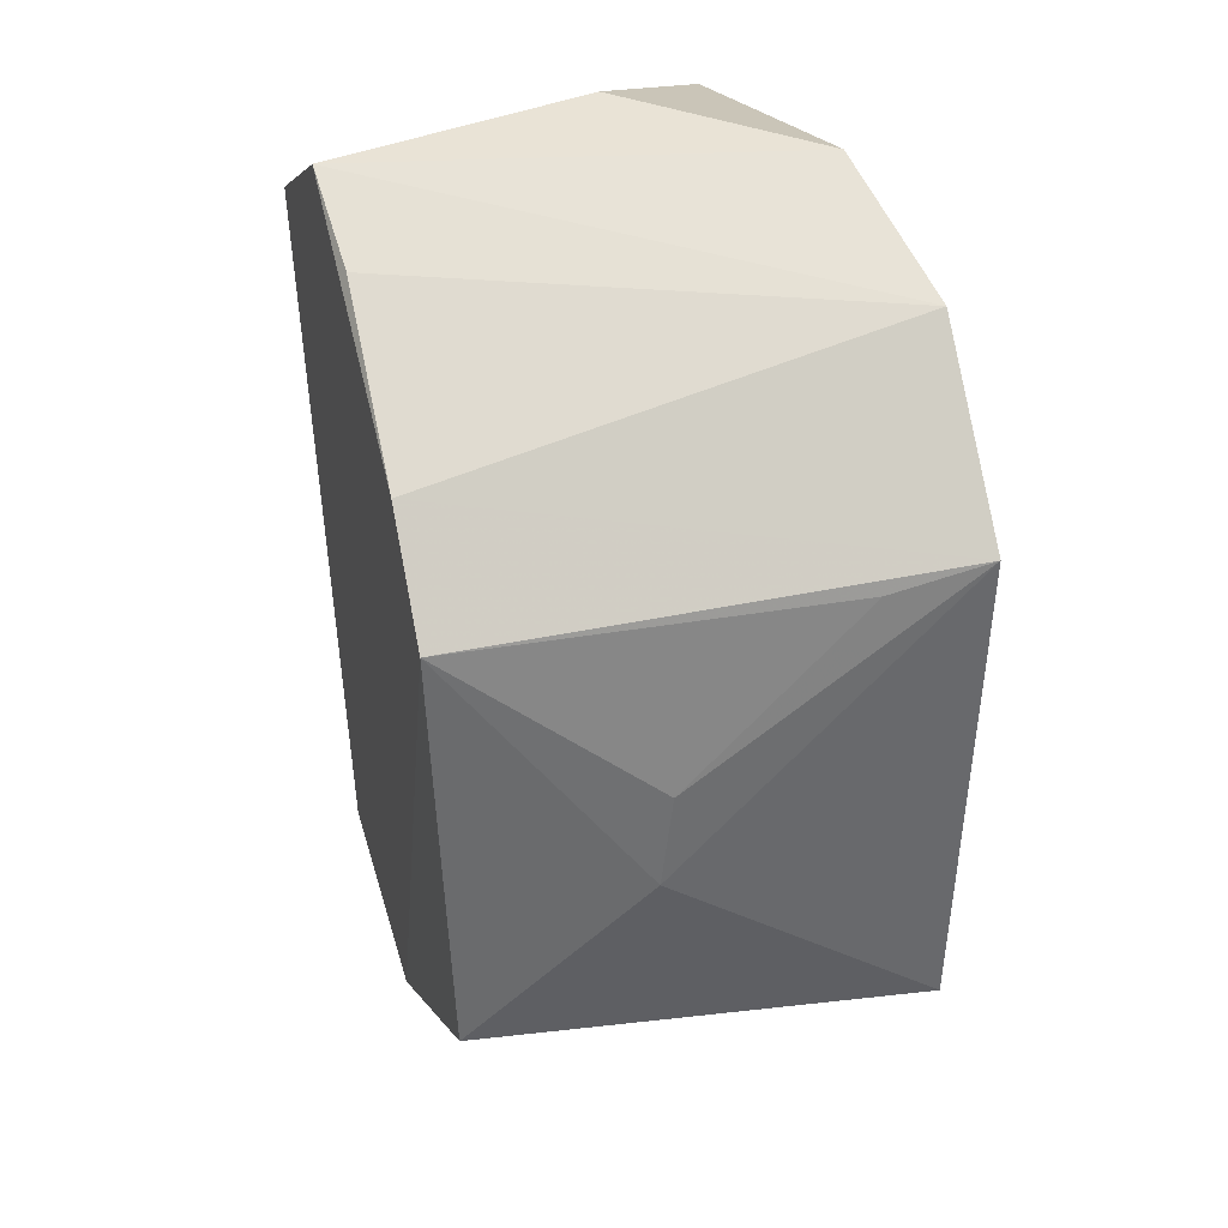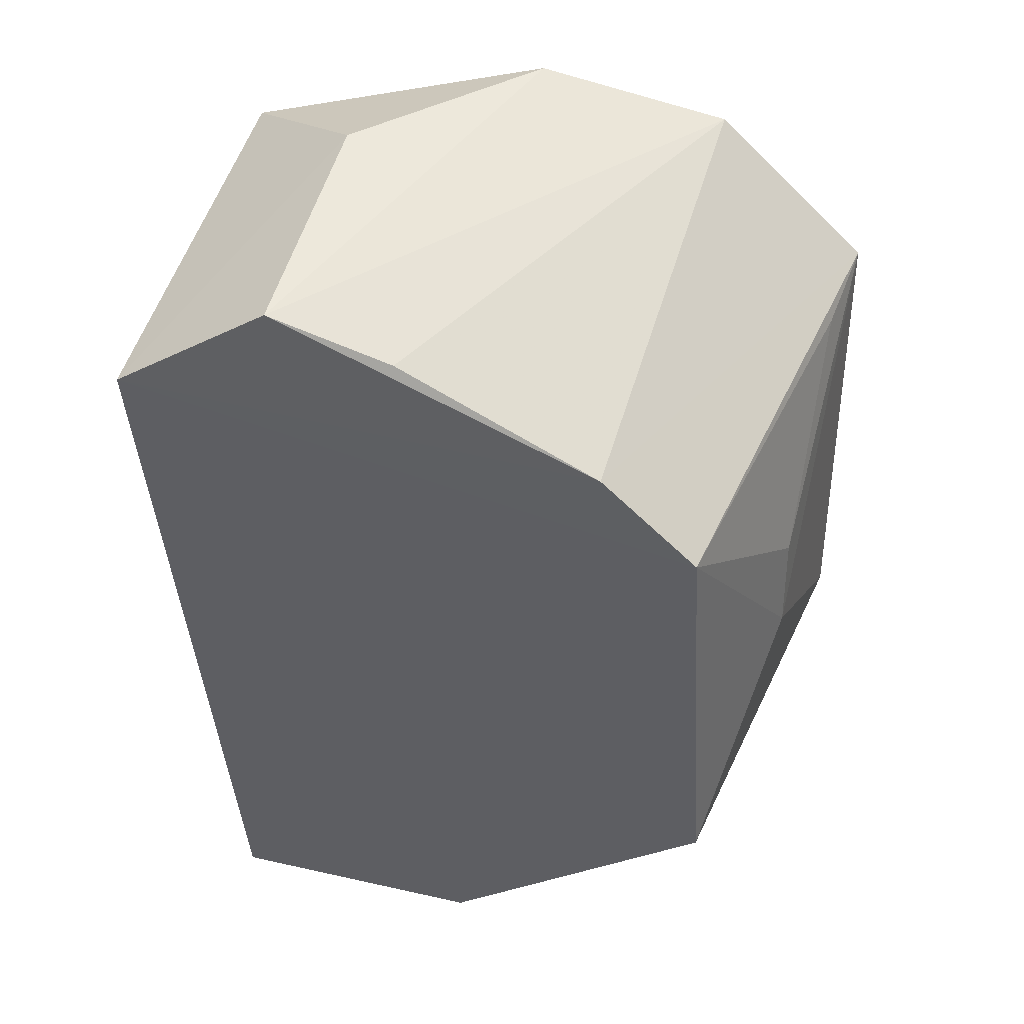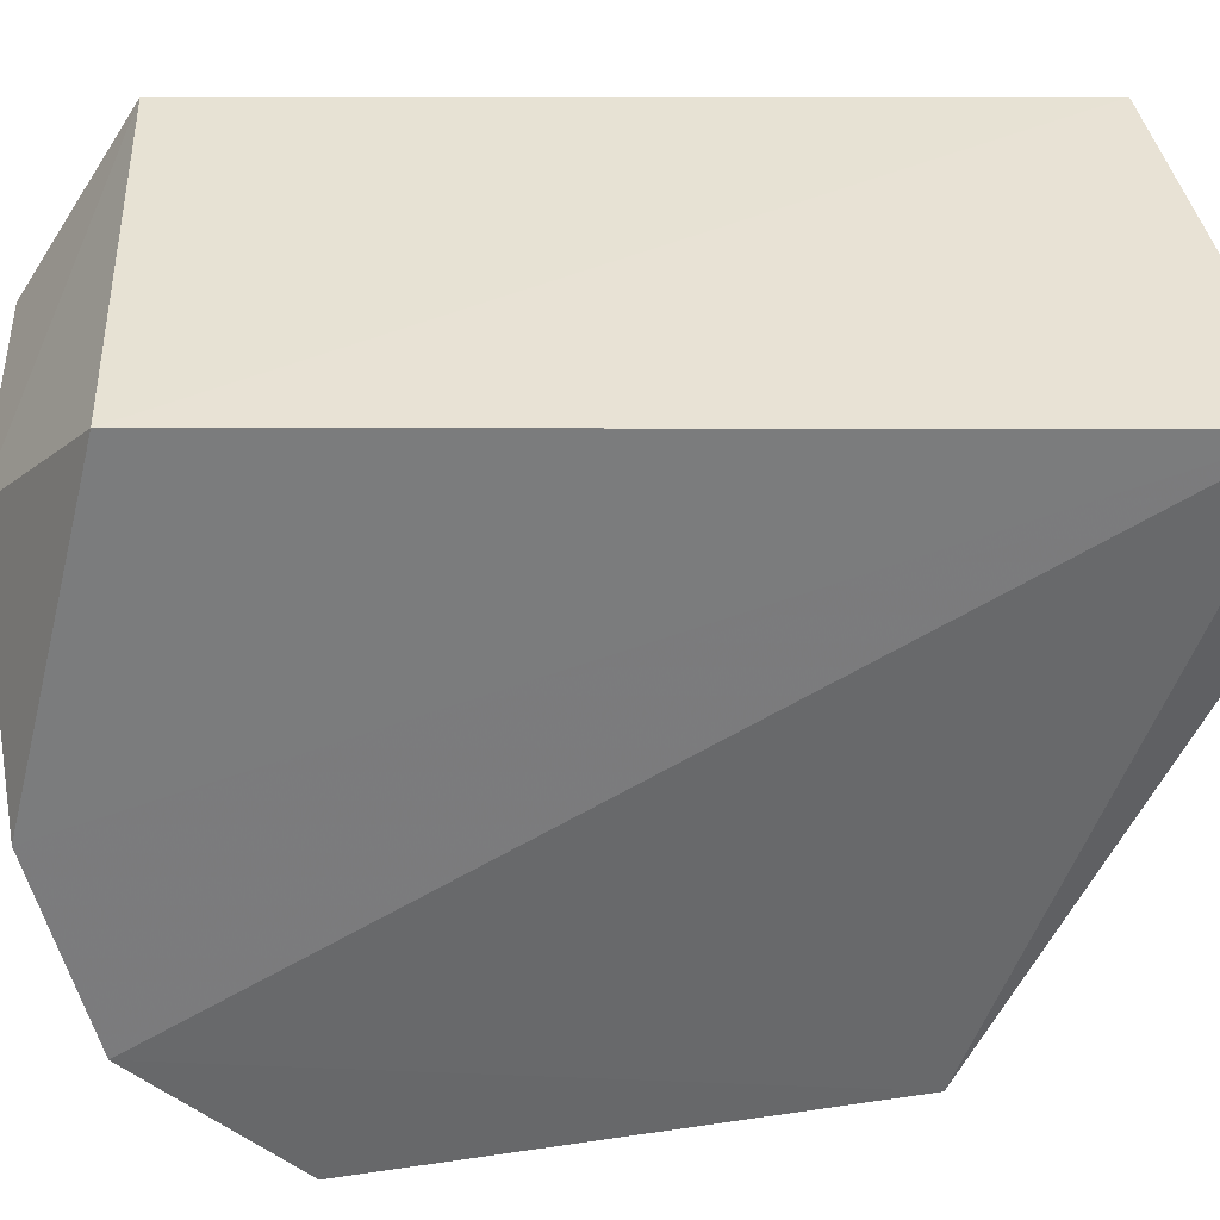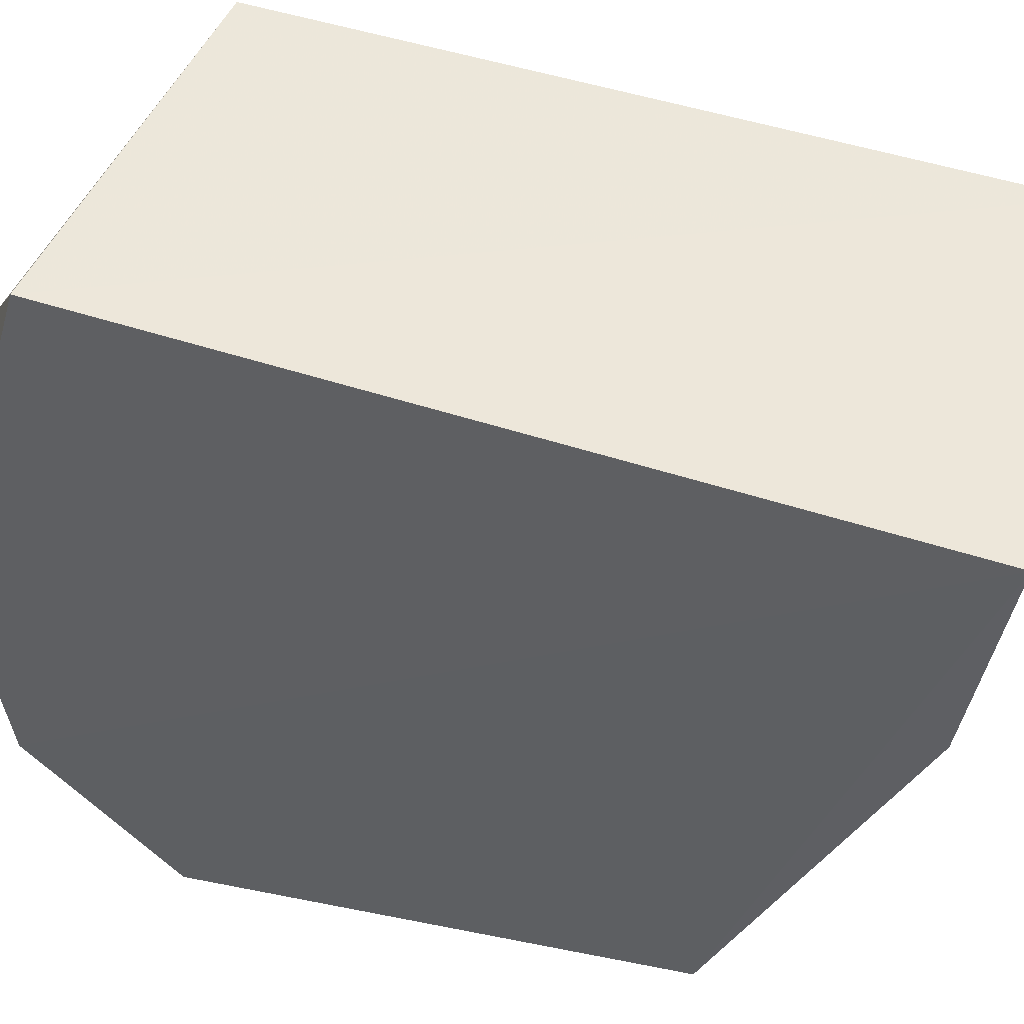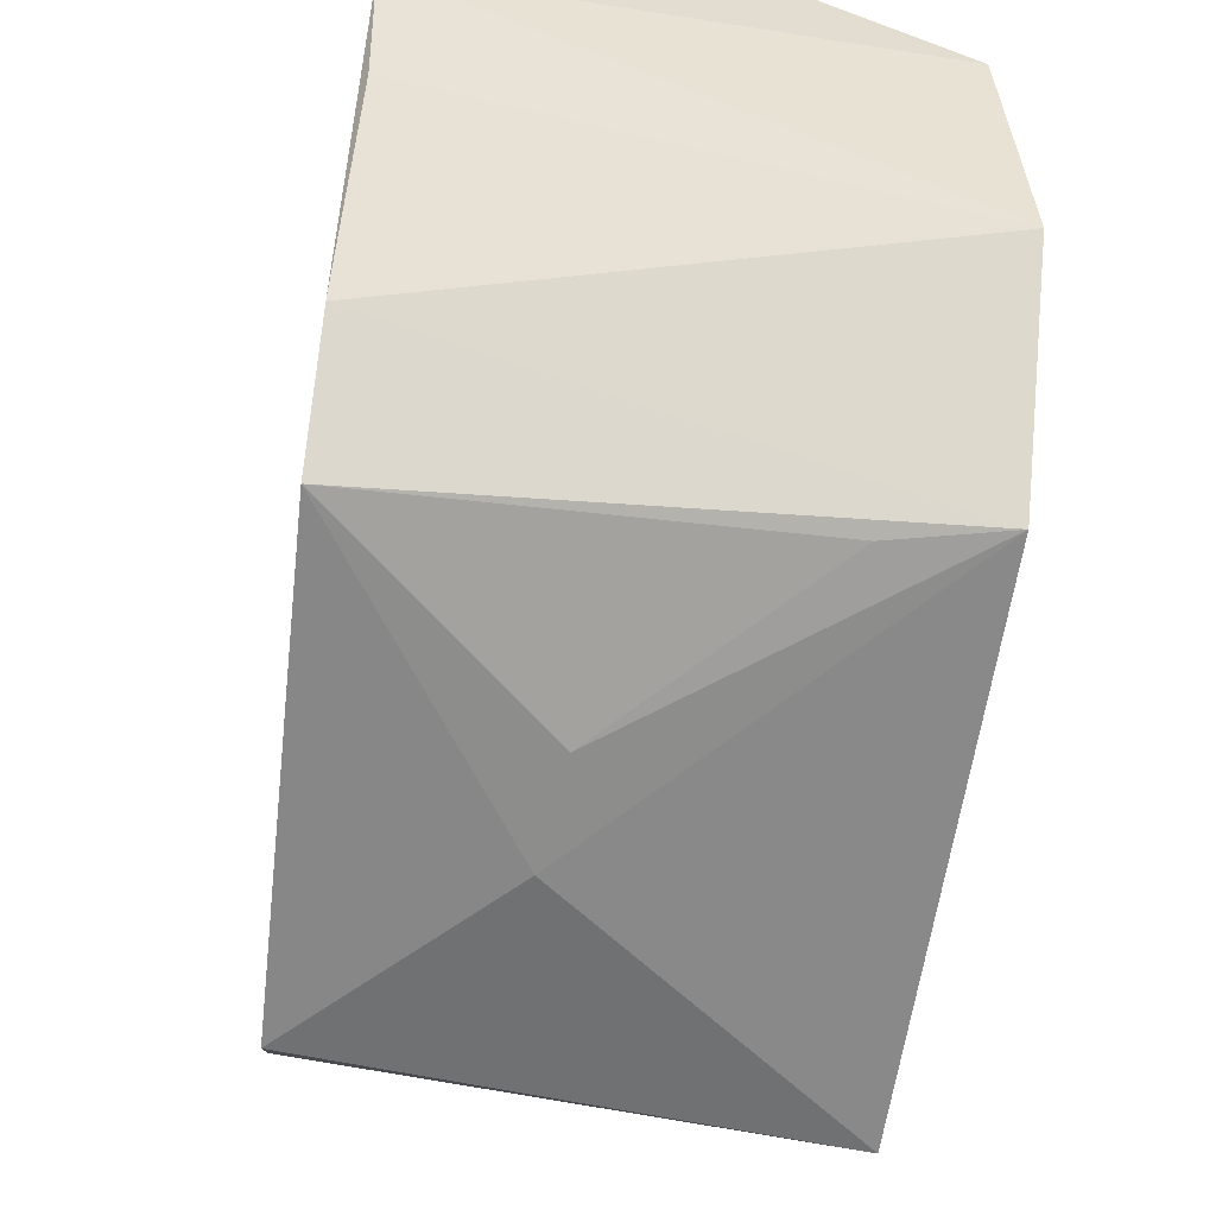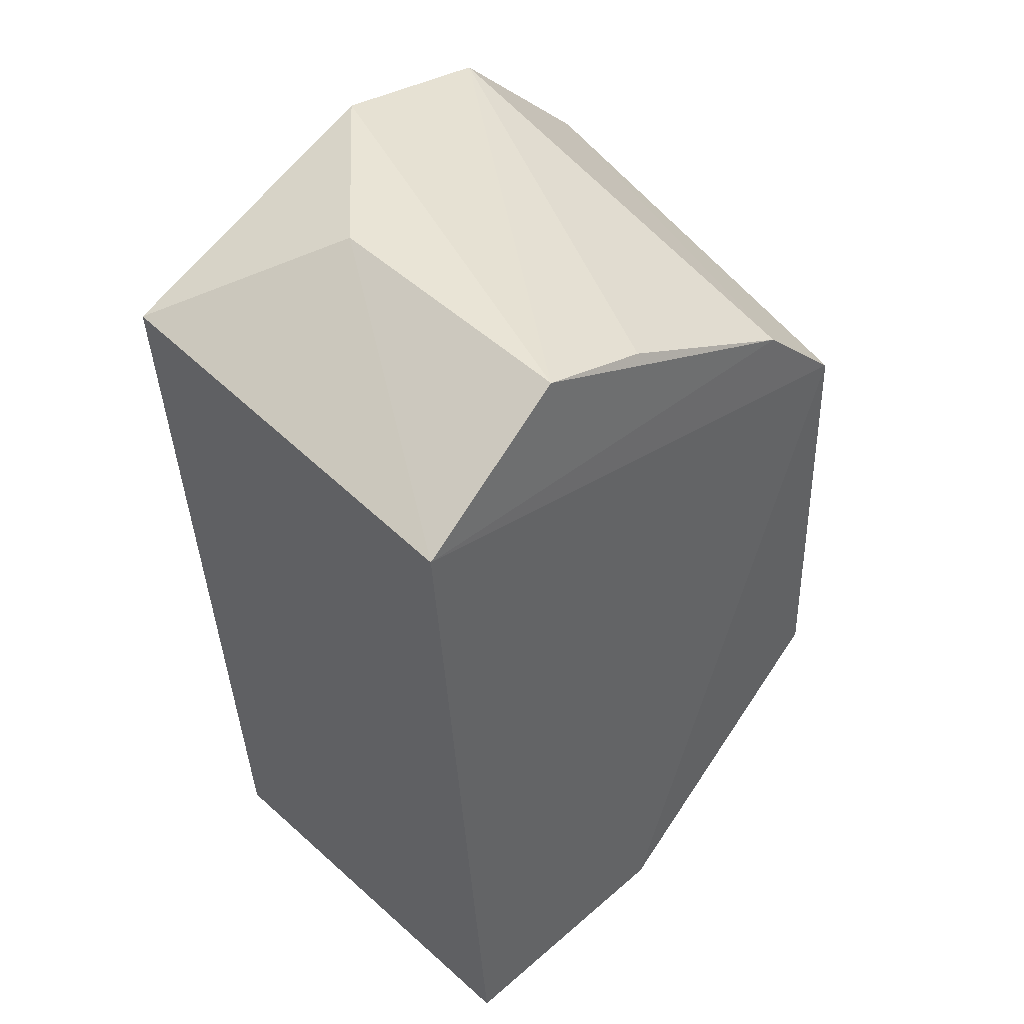
<metadata>
{"format":"obj","ext":"obj","renderer":"f3d","projection":"perspective","resolution":1024,"background":"white","views":[{"elev":39.0,"azim":-14.9,"up":"+Z"},{"elev":43.5,"azim":-74.3,"up":"+Z"},{"elev":38.8,"azim":79.9,"up":"+Y"},{"elev":46.4,"azim":103.6,"up":"+Y"},{"elev":-61.9,"azim":-7.4,"up":"+Y"},{"elev":42.2,"azim":-135.2,"up":"+Z"}]}
</metadata>
<code>
v 0.2242 -0.1088 0.01214
v 0.2219 -0.1106 -0.07255
v 0.2191 -0.007856 -0.1115
v 0.1432 0.006859 0.01969
v 0.1444 -0.09517 0.0007273
v 0.2141 0.00637 0.02929
v 0.2245 -0.08116 0.03666
v 0.1761 -0.1076 -0.04003
v 0.1447 -0.005334 -0.1114
v 0.1446 -0.021 0.03848
v 0.1445 -0.07806 0.016
v 0.1782 -0.107 -0.02343
v 0.1452 -0.05156 -0.1111
v 0.2203 -0.04767 0.0444
v 0.19 -0.02004 0.04414
v 0.1456 -0.04253 0.03188
v 0.208 -0.1068 0.007585
v 0.1461 -0.09934 -0.0749
v 0.2183 -0.04716 -0.1054
f 7 1 2
f 7 2 3
f 8 2 1
f 9 6 3
f 9 4 6
f 11 5 1
f 11 1 7
f 11 10 4
f 11 4 5
f 12 8 1
f 12 5 8
f 13 5 4
f 13 4 9
f 13 9 3
f 14 10 7
f 14 7 3
f 14 3 6
f 15 6 4
f 15 4 10
f 15 14 6
f 15 10 14
f 16 11 7
f 16 7 10
f 16 10 11
f 17 12 1
f 17 1 5
f 17 5 12
f 18 8 5
f 18 5 13
f 18 13 2
f 18 2 8
f 19 13 3
f 19 3 2
f 19 2 13

</code>
